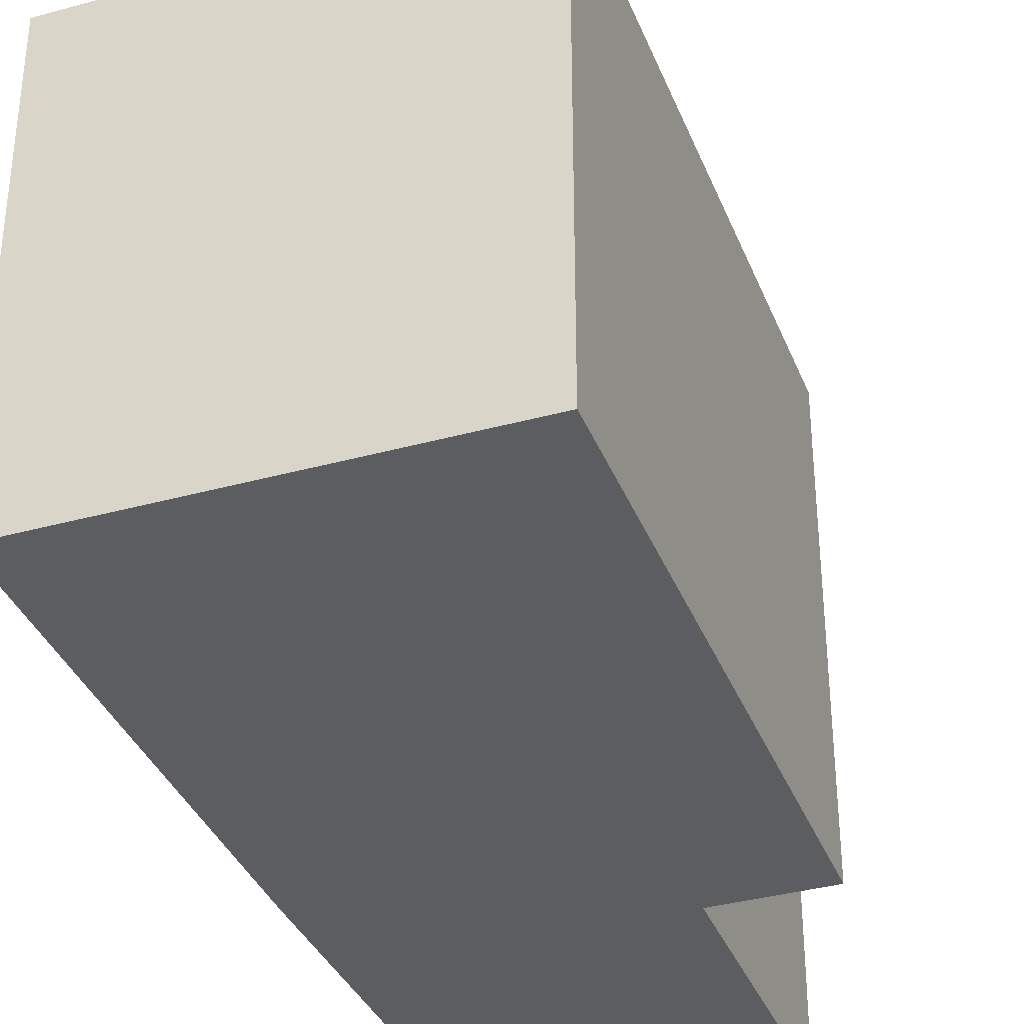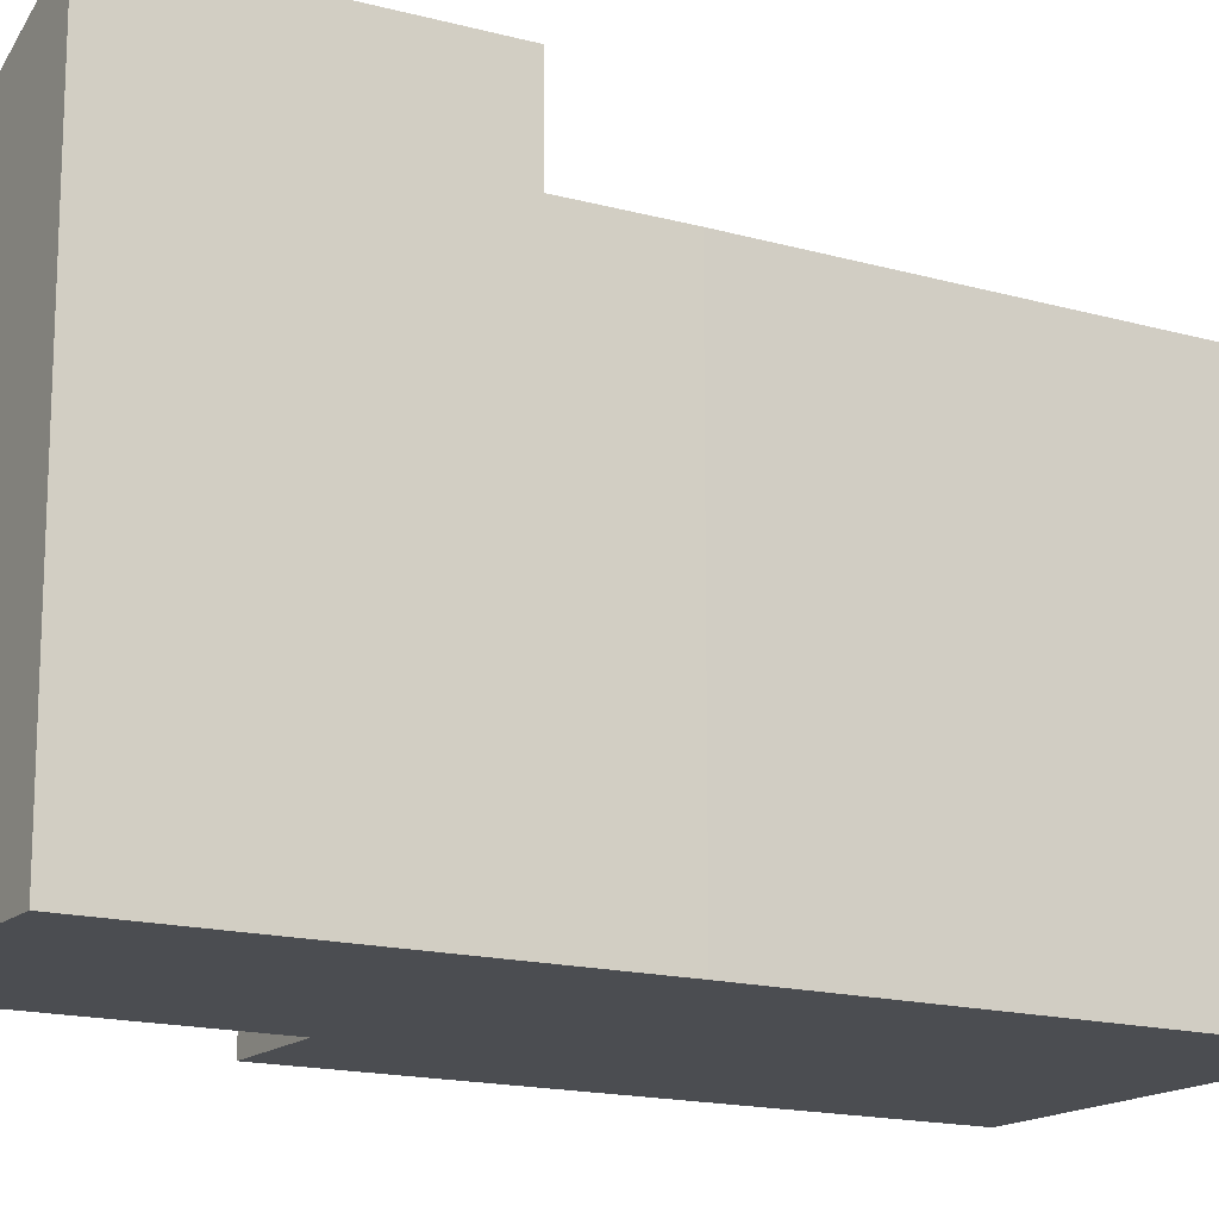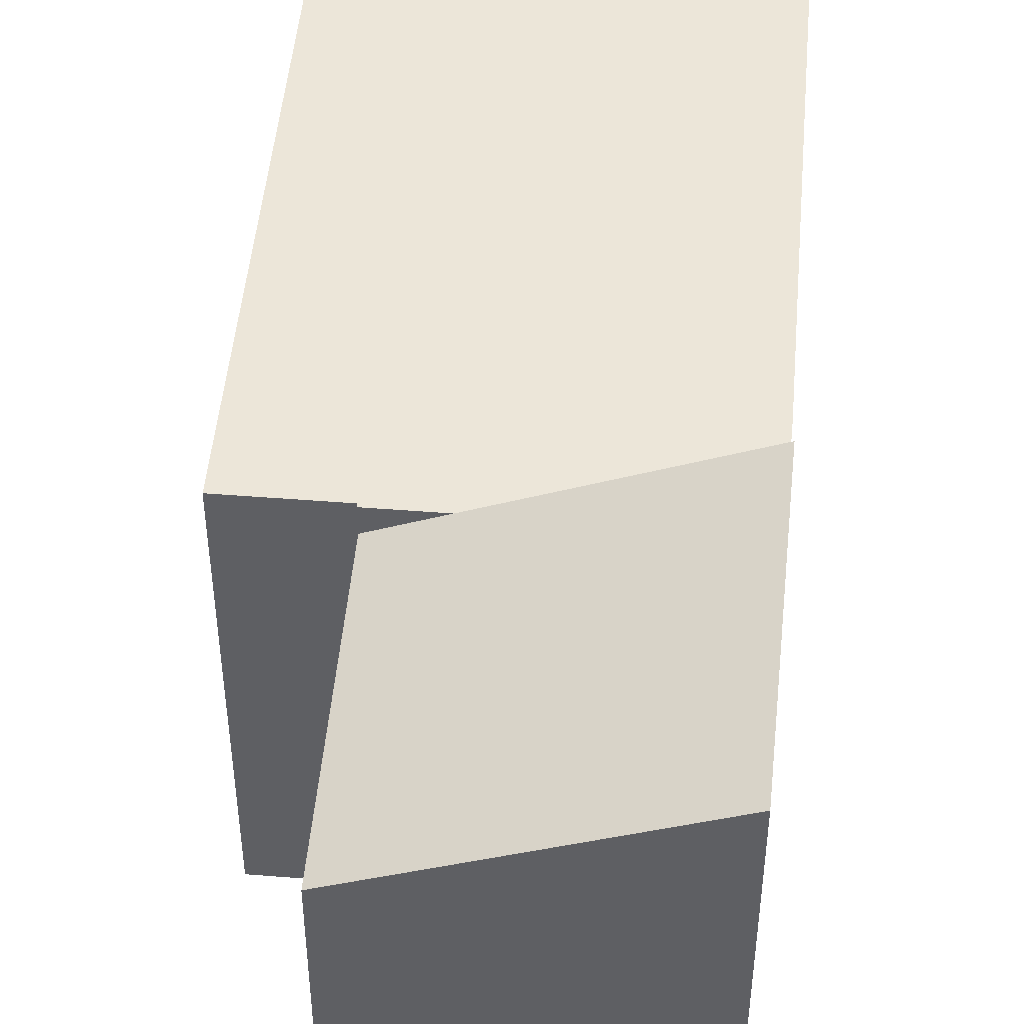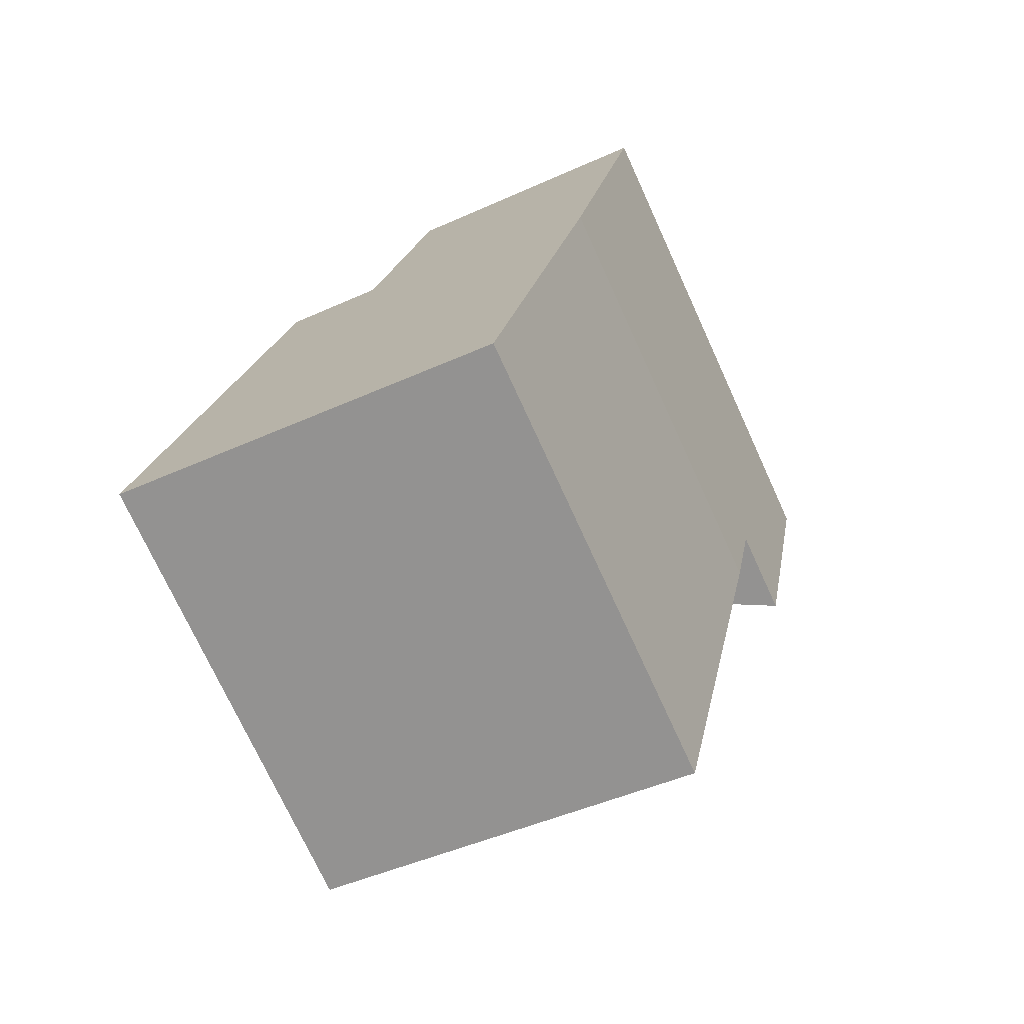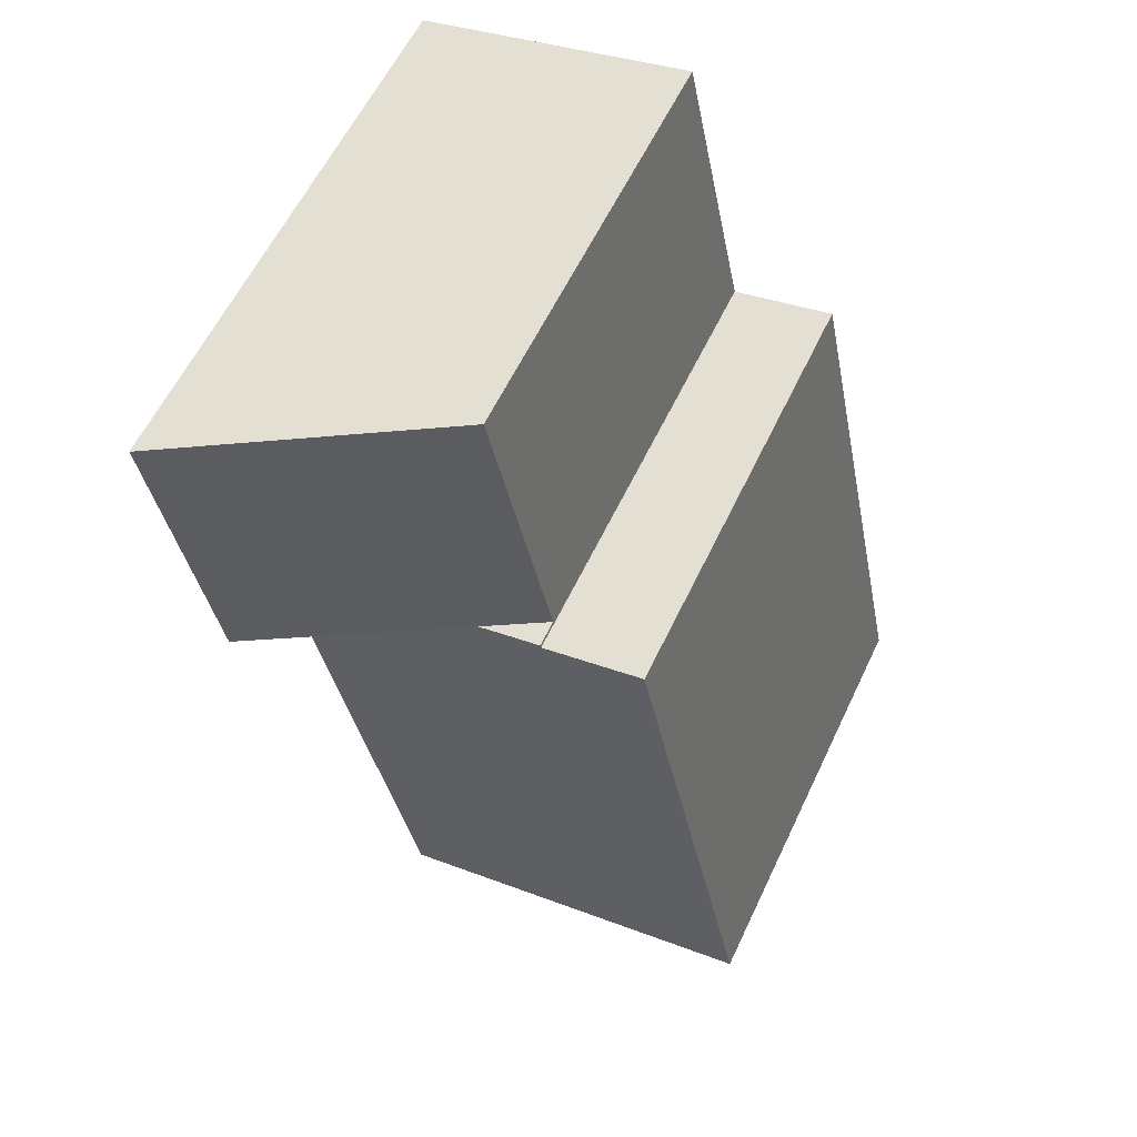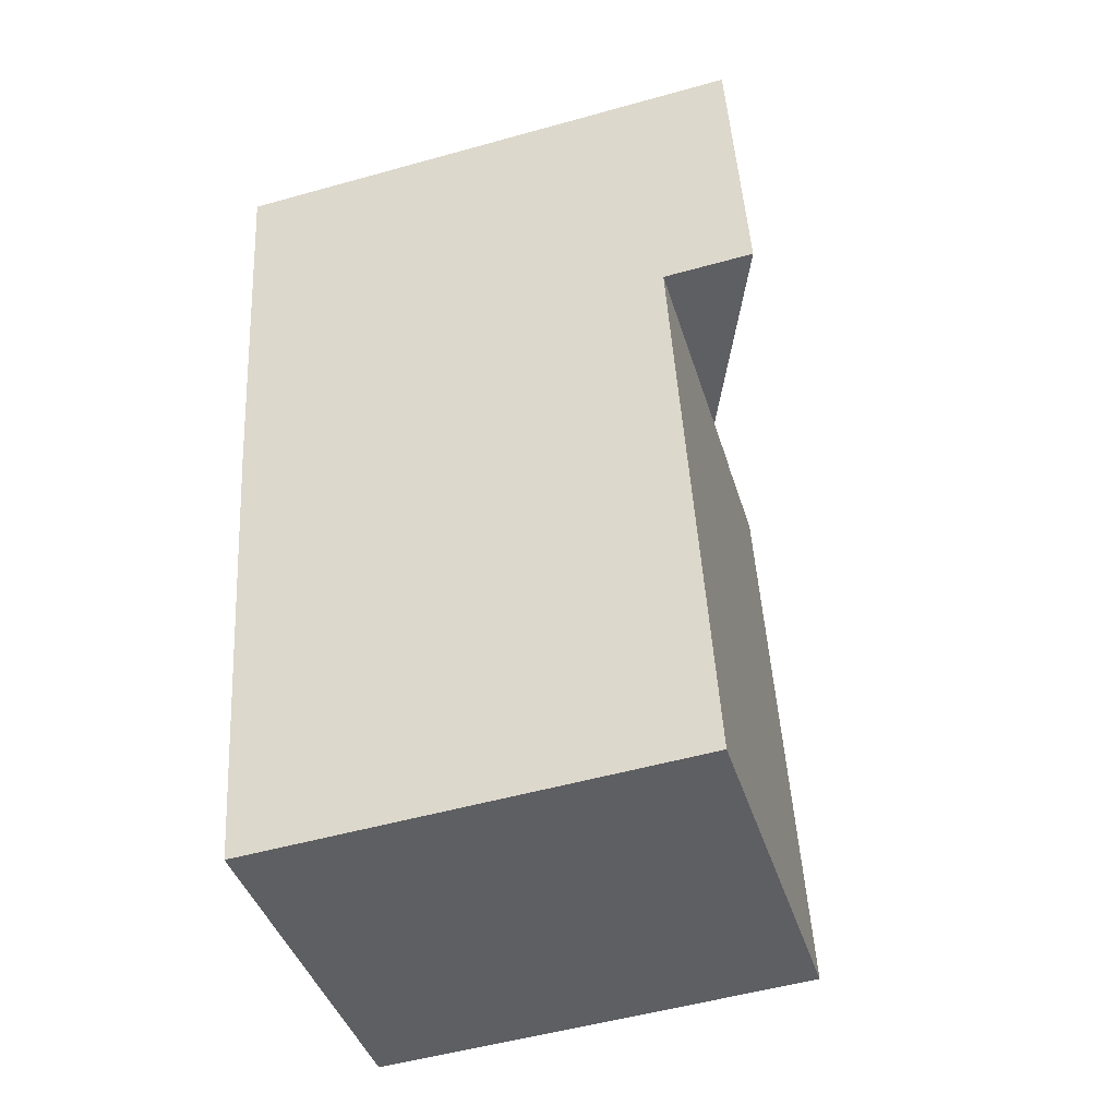
<metadata>
{"format":"obj","ext":"obj","renderer":"f3d","projection":"perspective","resolution":1024,"background":"white","views":[{"elev":-36.1,"azim":-148.2,"up":"+Y"},{"elev":-15.9,"azim":71.3,"up":"+Y"},{"elev":48.7,"azim":16.9,"up":"+Y"},{"elev":-73.6,"azim":24.6,"up":"+Z"},{"elev":59.6,"azim":-154.7,"up":"+Z"},{"elev":-52.7,"azim":106.7,"up":"+Z"}]}
</metadata>
<code>
v  0.929 13.48 4.415
v  3.104 13.48 -0.654
v  0 13.48 8.252e-16
v  11.61 13.48 -2.444
v  14.6 13.48 11.79
v  1.023 13.48 4.862
v  3.638 13.48 17.28
v  6.585 13.48 16.66
v  6.73 13.48 16.63
v  15.2 13.48 14.95
v  6.751 13.48 16.73
v  8.674 13.48 16.32
v  6.73 -1.018e-15 16.63
v  6.585 -1.02e-15 16.66
v  3.638 -1.058e-15 17.28
v  6.751 -1.024e-15 16.73
v  15.2 -9.153e-16 14.95
v  8.674 -9.995e-16 16.32
v  0 0 0
v  1.023 -2.977e-16 4.862
v  0.929 -2.703e-16 4.415
v  14.6 -7.219e-16 11.79
v  11.61 1.497e-16 -2.444
v  3.104 4.005e-17 -0.654
v  15.2 16.27 14.95
v  14.46 15.21 24.1
v  16.84 16.23 23.6
v  8.564 12.69 25.34
v  6.751 12.65 16.73
v  8.564 -1.552e-15 25.34
v  16.84 -1.445e-15 23.6
v  14.46 -1.476e-15 24.1
g defaultobject
f 1 2 3
f 2 1 4
f 4 1 5
f 5 1 6
f 5 6 7
f 5 7 8
f 5 8 9
f 5 9 10
f 10 9 11
f 10 11 12
f 8 13 9
f 13 8 7
f 13 7 14
f 14 7 15
f 16 12 11
f 12 16 10
f 10 16 17
f 17 16 18
f 13 11 9
f 11 13 16
f 19 1 3
f 1 19 6
f 6 19 7
f 7 19 15
f 15 19 20
f 20 19 21
f 17 5 10
f 5 17 22
f 22 4 5
f 4 22 23
f 23 2 4
f 2 23 3
f 3 23 19
f 19 23 24
f 24 21 19
f 21 24 23
f 21 23 22
f 21 22 20
f 20 22 15
f 15 22 14
f 14 22 13
f 13 22 17
f 13 17 16
f 16 17 18
f 25 26 27
f 26 25 28
f 28 25 12
f 28 12 29
f 29 30 28
f 30 29 16
f 30 26 28
f 26 30 27
f 27 30 31
f 31 30 32
f 27 17 25
f 17 27 31
f 17 12 25
f 12 17 29
f 29 17 16
f 16 17 18
f 32 17 31
f 17 32 30
f 17 30 18
f 18 30 16

</code>
